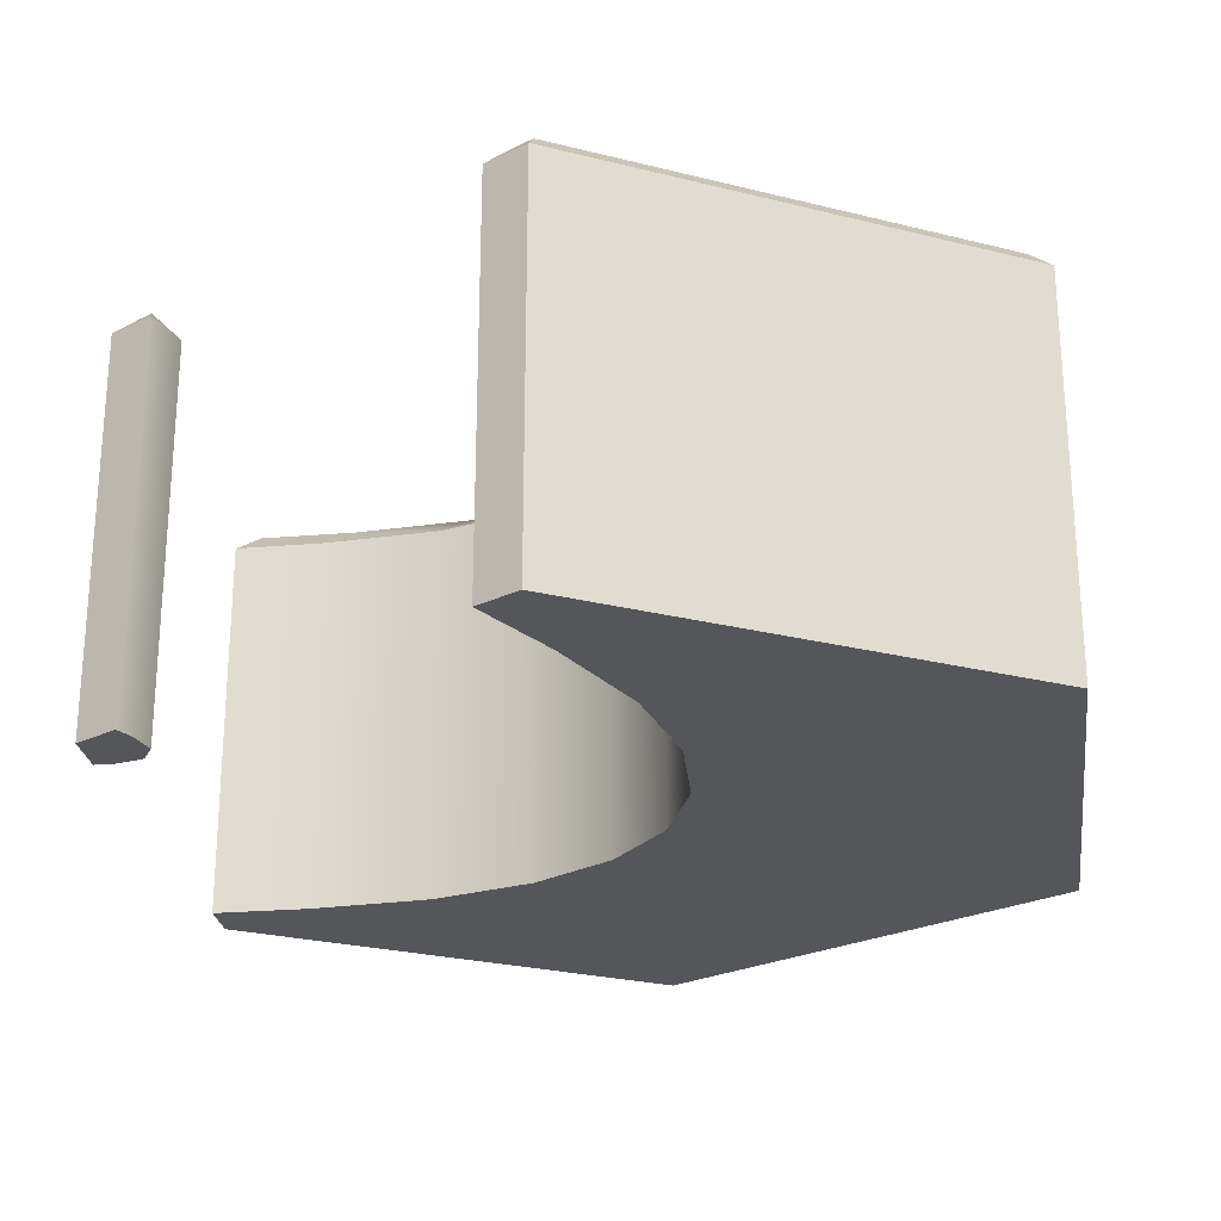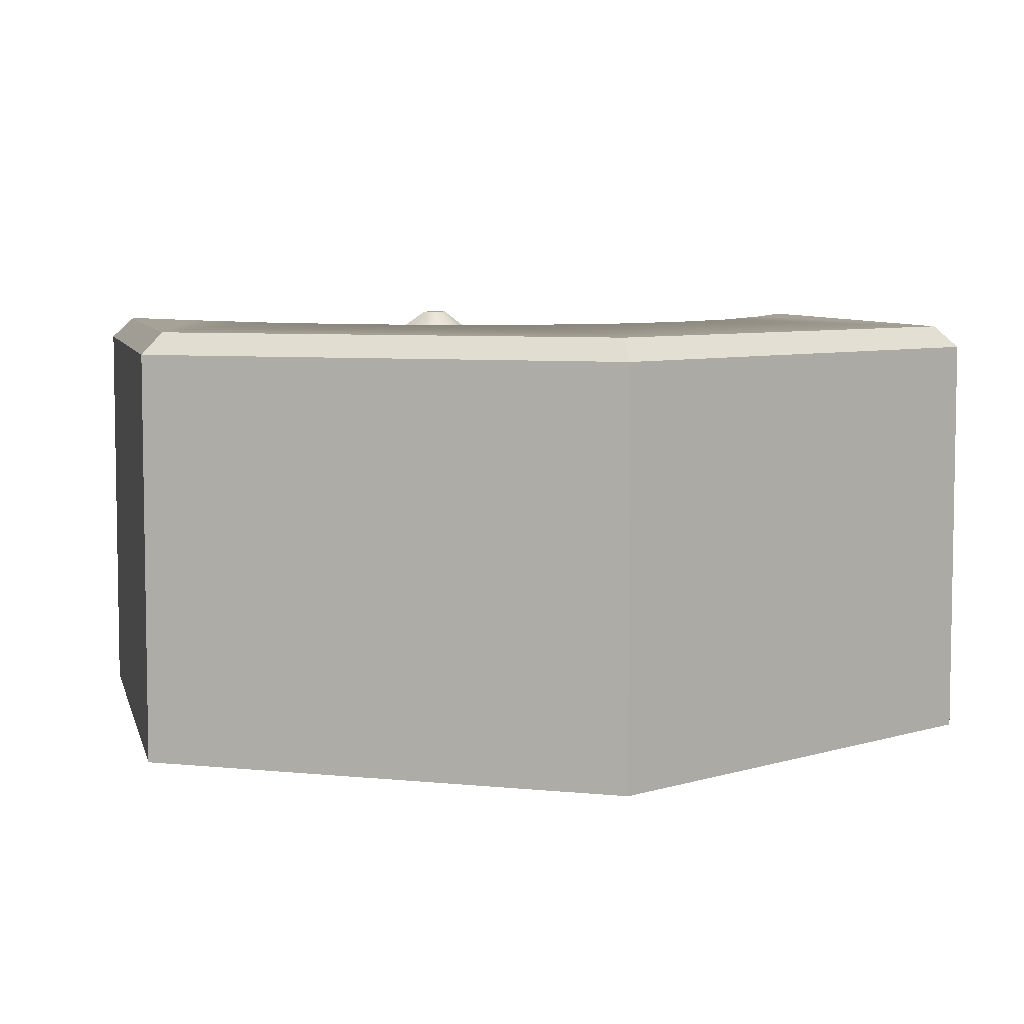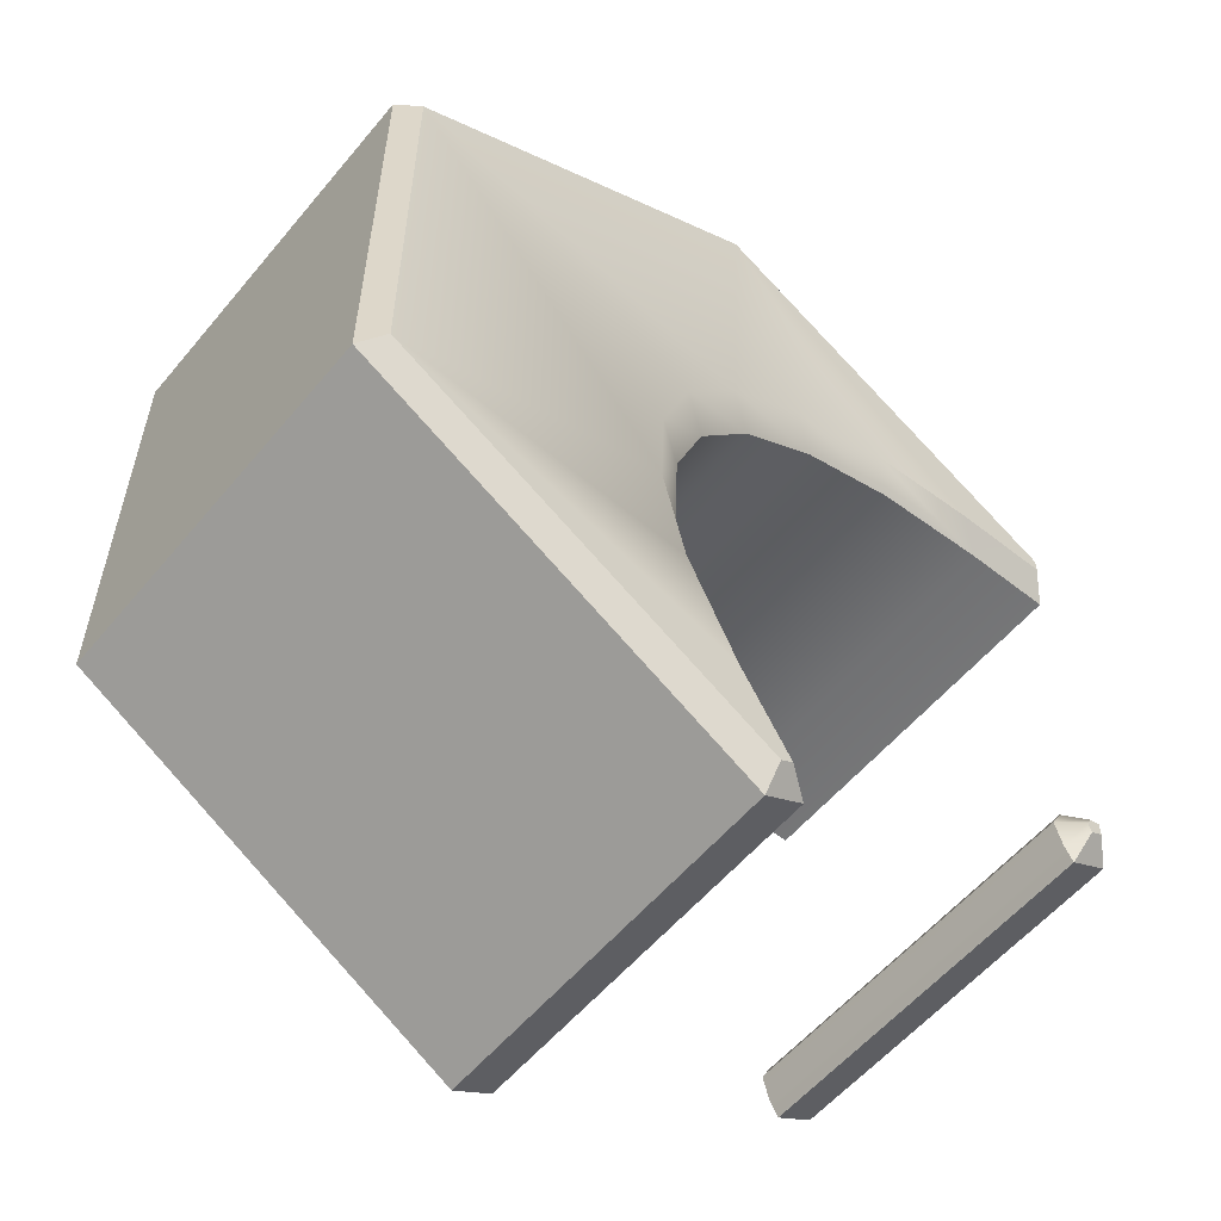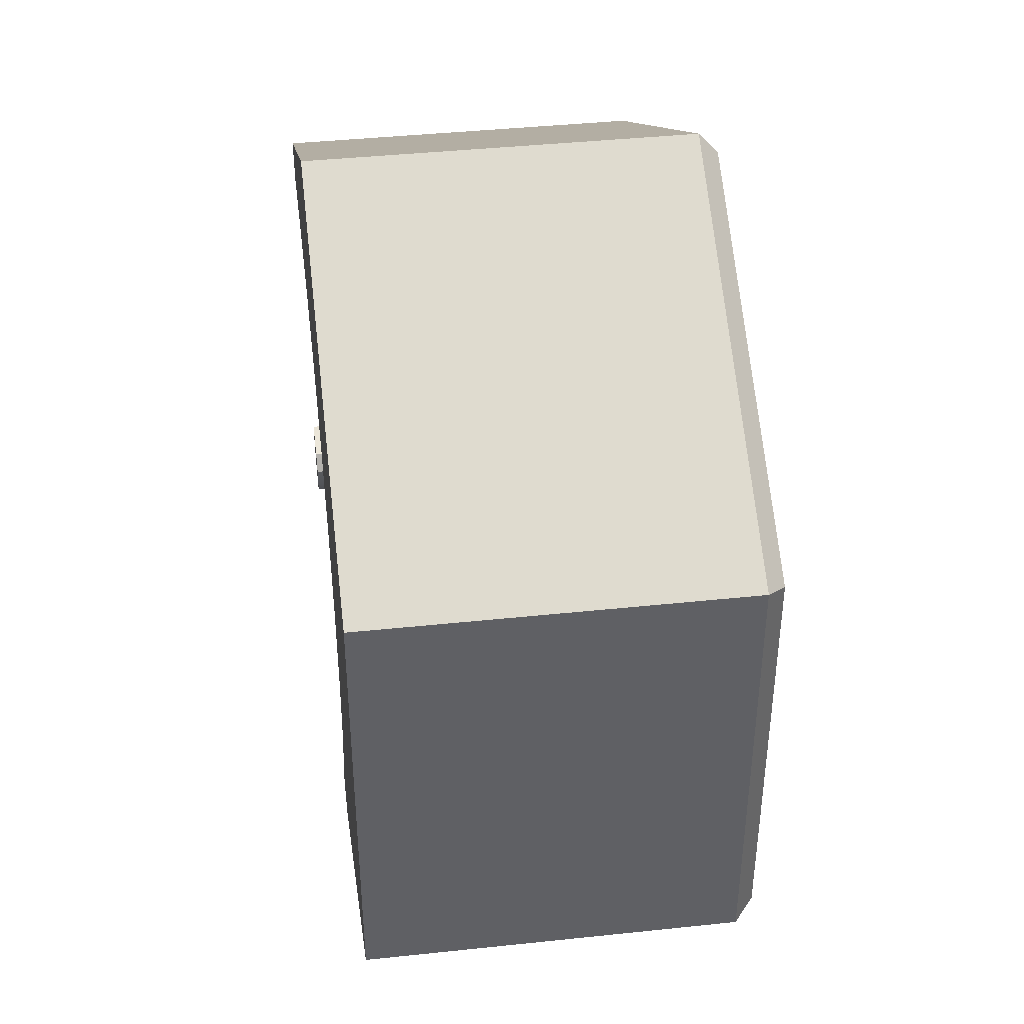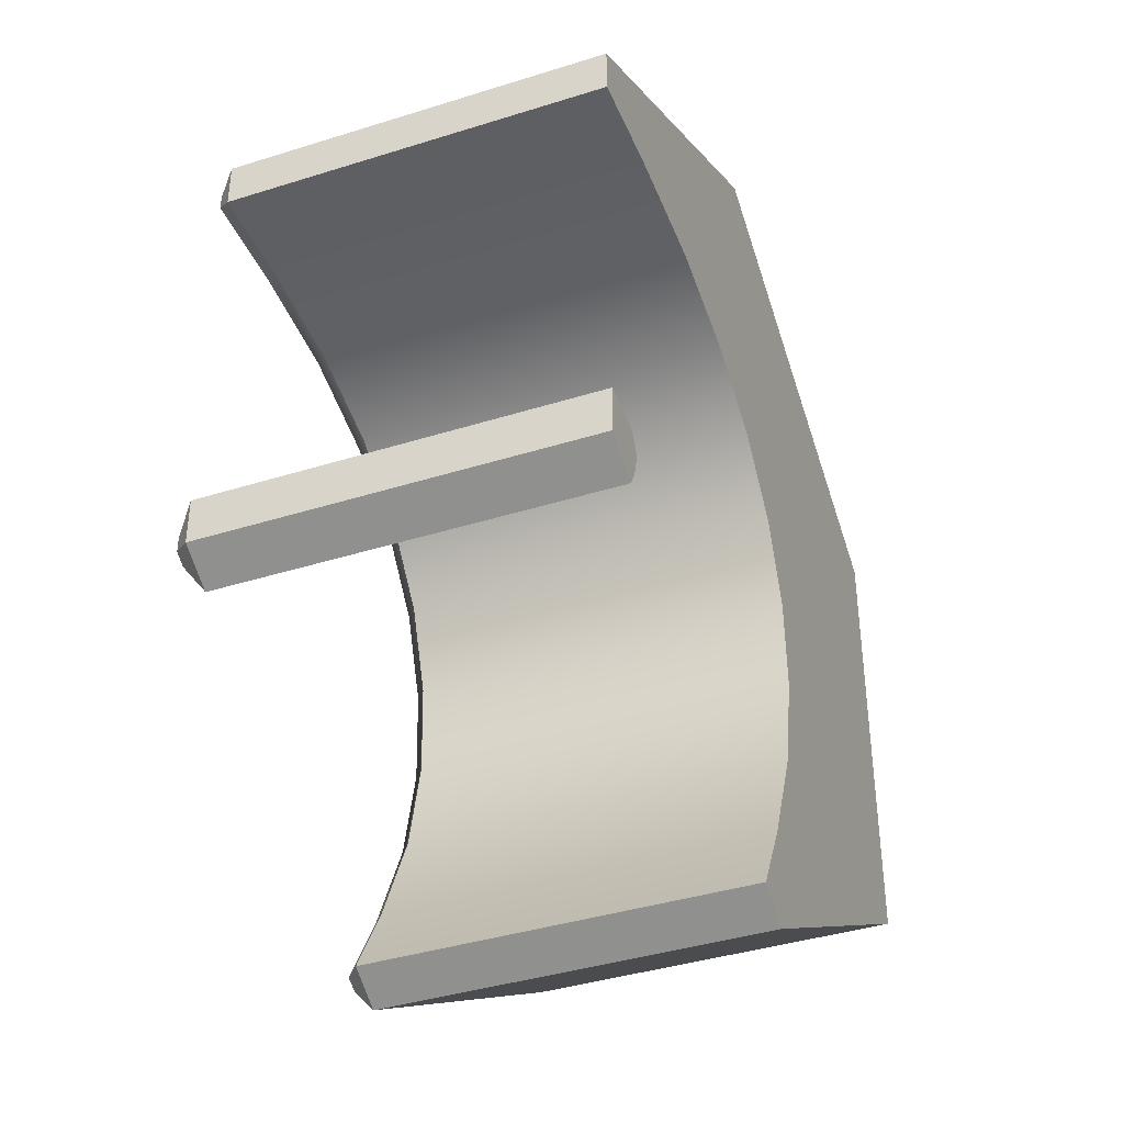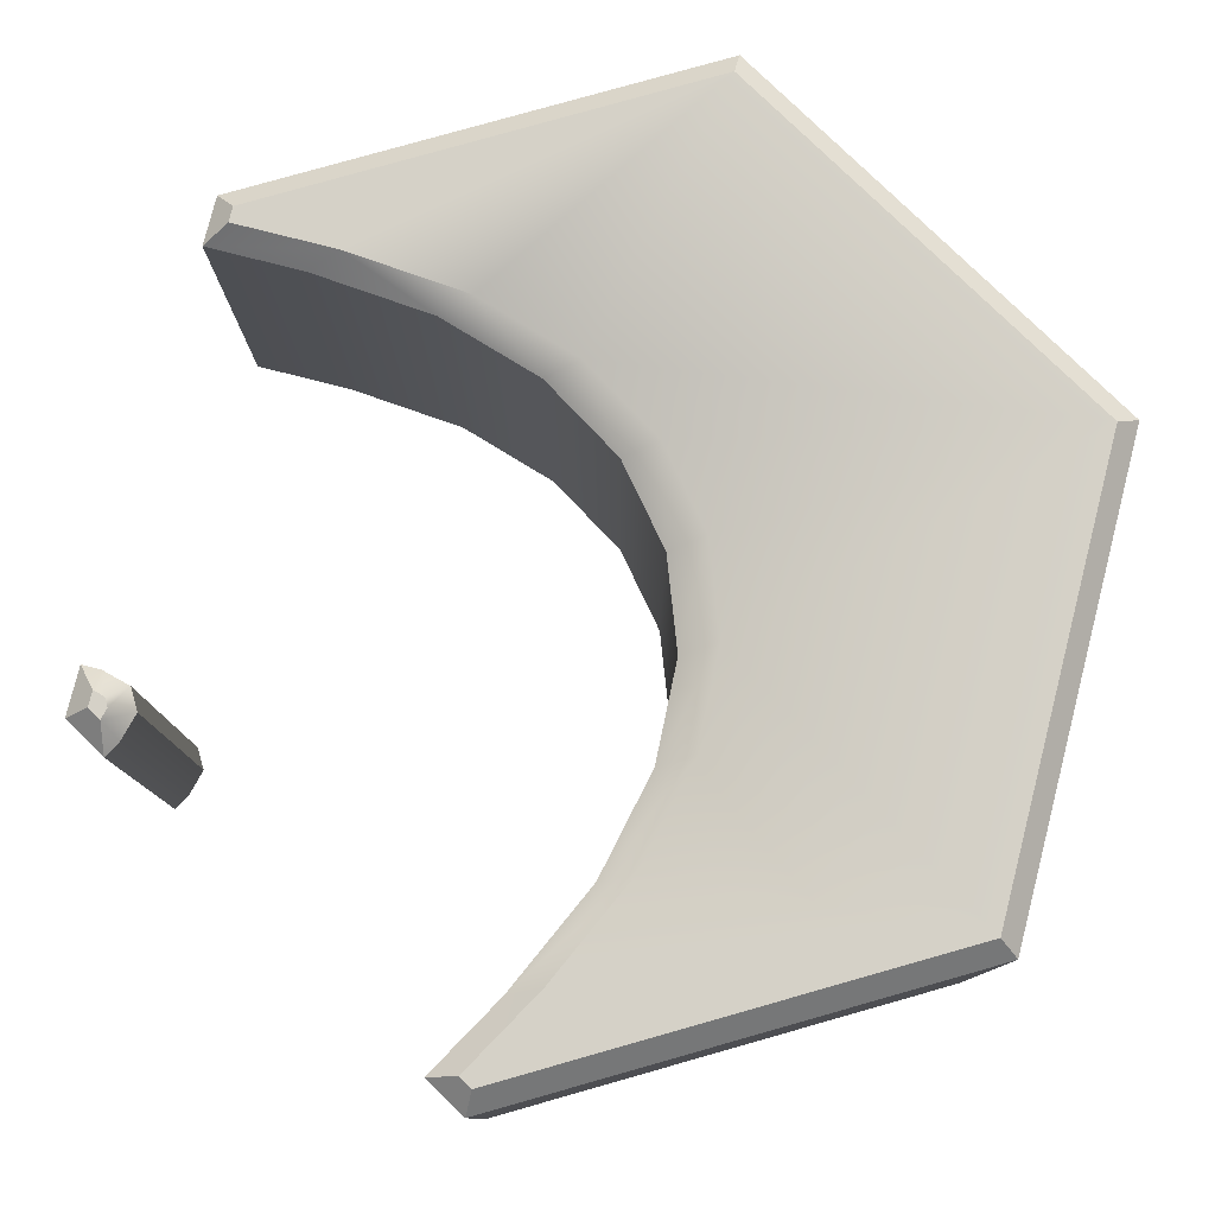
<metadata>
{"format":"obj","ext":"obj","renderer":"f3d","projection":"perspective","resolution":1024,"background":"white","views":[{"elev":-25.3,"azim":-52.2,"up":"+Y"},{"elev":6.4,"azim":47.3,"up":"+Y"},{"elev":-56.8,"azim":140.7,"up":"+Z"},{"elev":41.4,"azim":82.7,"up":"+Z"},{"elev":-39.4,"azim":-68.6,"up":"+Z"},{"elev":79.5,"azim":-45.8,"up":"+Y"}]}
</metadata>
<code>
o hex_river_C_waterless
v -1 -1 0.4619
v 0 -1 -1.155
v 1 -1 -0.5774
v 1 -1 0.5774
v -0 -1 1.155
v -1 -1 0.5774
v -1 -1 -0.5774
v -0.1 -1 -1.097
v -0.95 0 0.5119
v -1 -0.05 0.4619
v -1 -0.05 0.5774
v -0.95 0 0.5485
v -0 0 -1.097
v -0 -0.05 -1.155
v -0.1 -0.05 -1.097
v -0.0317 0 -1.079
v 0.95 0 -0.5485
v 1 -0.05 -0.5774
v 0.95 0 0.5485
v 1 -0.05 0.5774
v -0 0 1.097
v -0 -0.05 1.155
v -0.9 -0.05 -0.6351
v -1 -0.05 -0.5774
v -0.95 0 -0.5485
v -1 -0.05 -0.4619
v -0.7635 -1 0.4619
v 0.01825 -1 -0.8921
v -0.4735 -1 0.4359
v -0.2247 -1 0.3588
v -0.02661 -1 0.2337
v 0.1131 -1 0.06529
v 0.1891 -1 -0.1399
v 0.1984 -1 -0.374
v 0.1407 -1 -0.628
v 0.08979 0 -0.8682
v -0.707 0 0.5119
v 0.2146 0 -0.599
v 0.2734 0 -0.3401
v 0.2639 0 -0.1015
v 0.1865 0 0.1076
v 0.04406 0 0.2793
v -0.1578 0 0.4068
v -0.4114 0 0.4854
v 0.01395 -0.05 -0.8996
v -0.7721 -0.05 0.4619
v 0.1371 -0.05 -0.634
v 0.1951 -0.05 -0.3786
v 0.1857 -0.05 -0.1432
v 0.1093 -0.05 0.06311
v -0.03117 -0.05 0.2324
v -0.2303 -0.05 0.3582
v -0.4805 -0.05 0.4357
v -0.9545 -0.05 -0.4619
v -0.8772 -0.05 -0.5957
v -0.8876 -0.05 -0.4798
v -0.8593 -0.05 -0.5288
v -0.95 0 -0.5119
v -0.9183 0 -0.5668
v -0.9225 0 -0.5192
v -0.9109 0 -0.5393
v -0.9 -1 -0.6351
v -0.859 -1 -0.5284
v -0.8871 -1 -0.4797
v -0.9536 -1 -0.4619
v -0.8768 -1 -0.5949
v -1 -1 -0.4619
f 8 28 45 15
f 4 3 18 20
f 6 5 22 11
f 27 1 10 46
f 26 54 58
f 67 65 54 26
f 3 2 14 18
f 9 37 46 10
f 5 4 20 22
f 6 11 10 1
f 10 11 12 9
f 14 15 16 13
f 18 14 13 17
f 17 19 20 18
f 22 20 19 21
f 11 22 21 12
f 36 16 15 45
f 17 13 16 36
f 23 24 25 59
f 24 26 58 25
f 55 23 59
f 25 58 60
f 36 45 47 38
f 38 47 48 39
f 39 48 49 40
f 40 49 50 41
f 41 50 51 42
f 42 51 52 43
f 43 52 53 44
f 44 53 46 37
f 45 28 35 47
f 47 35 34 48
f 48 34 33 49
f 49 33 32 50
f 50 32 31 51
f 51 31 30 52
f 52 30 29 53
f 53 29 27 46
f 66 62 23 55
f 55 59 61 57
f 57 61 60 56
f 56 60 58 54
f 54 65 64 56
f 56 64 63 57
f 57 63 66 55
f 19 41 42
f 21 44 37
f 17 38 39
f 38 17 36
f 12 21 37 9
f 44 21 43
f 21 19 42 43
f 41 19 40
f 19 17 39 40
f 59 25 61
f 61 25 60
f 7 24 23 62
f 24 7 67 26
f 14 2 8 15
f 4 5 30 31
f 5 6 1 27
f 32 4 31
f 7 63 64
f 7 64 65
f 7 66 63
f 7 65 67
f 33 4 32
f 7 62 66
f 28 3 35
f 8 2 3 28
f 3 34 35
f 34 3 4 33
f 30 5 29
f 29 5 27

</code>
